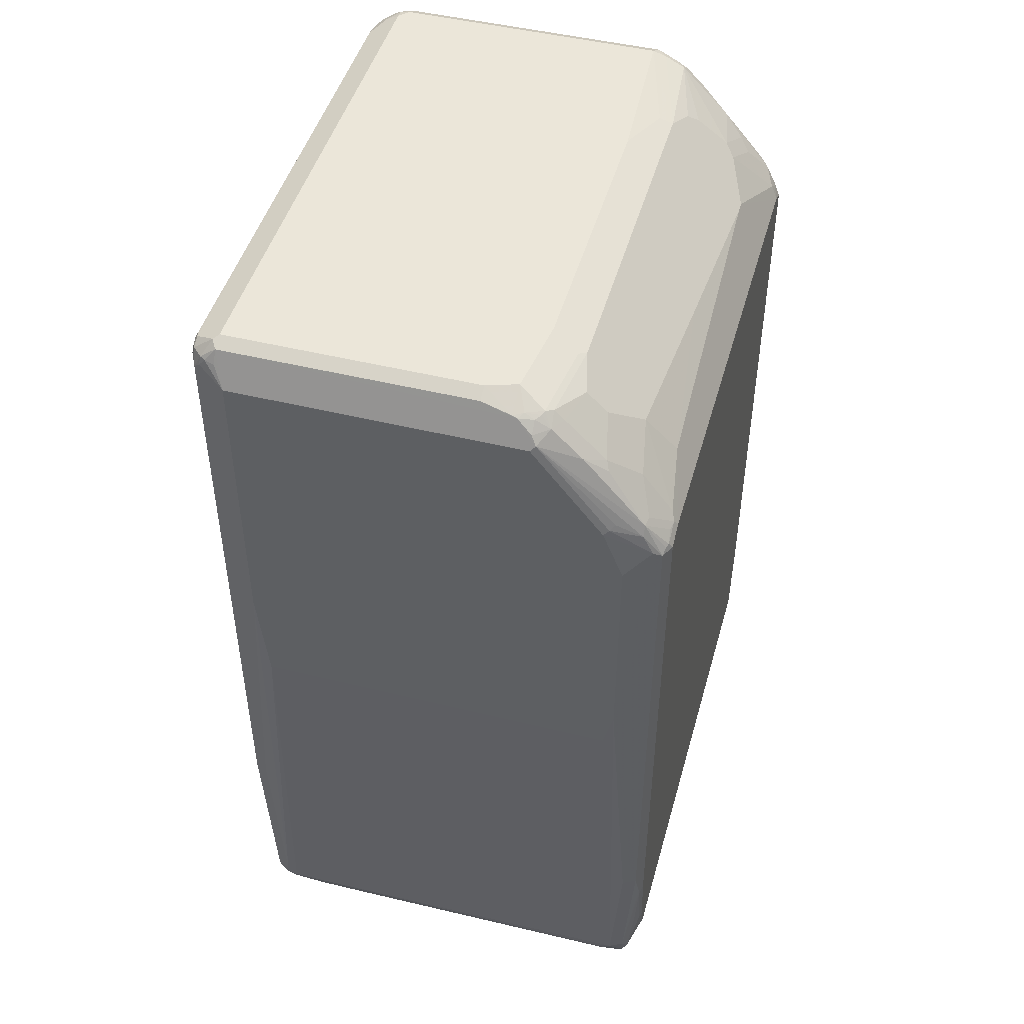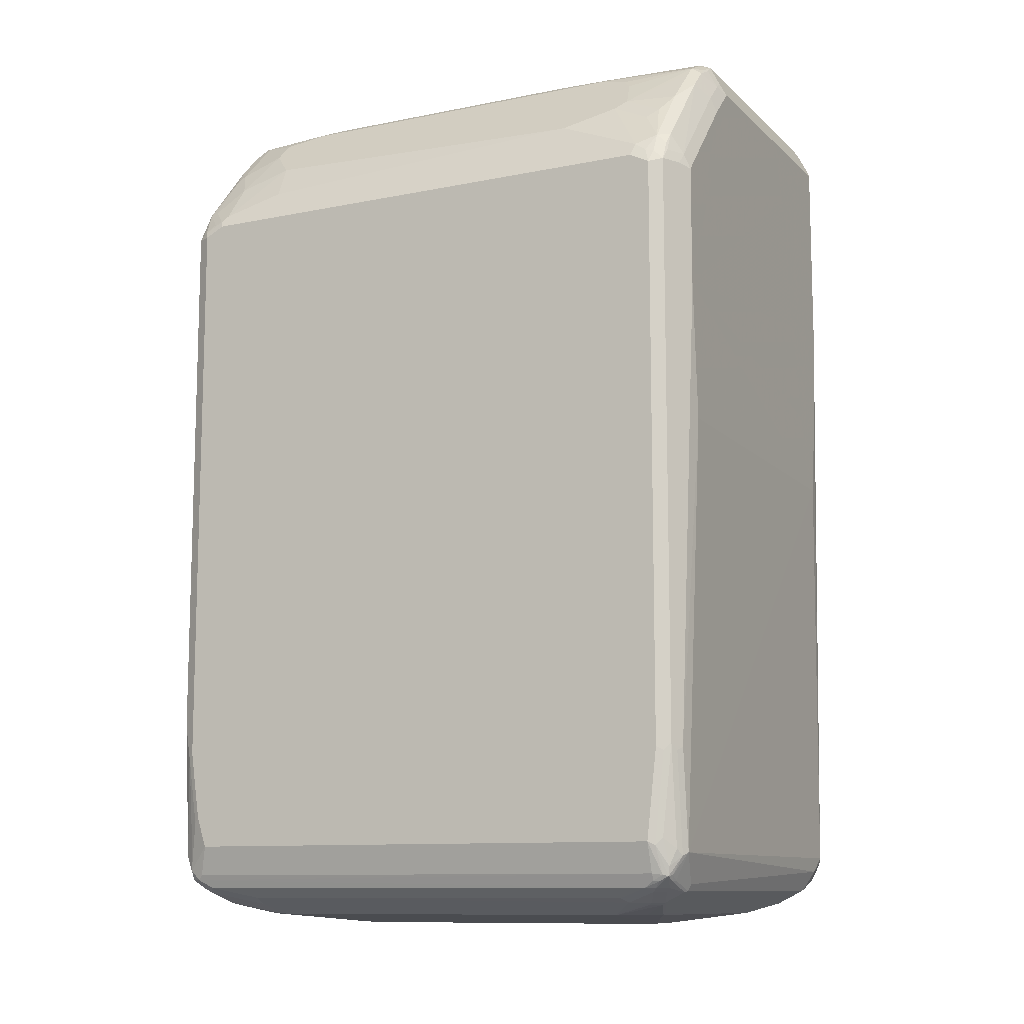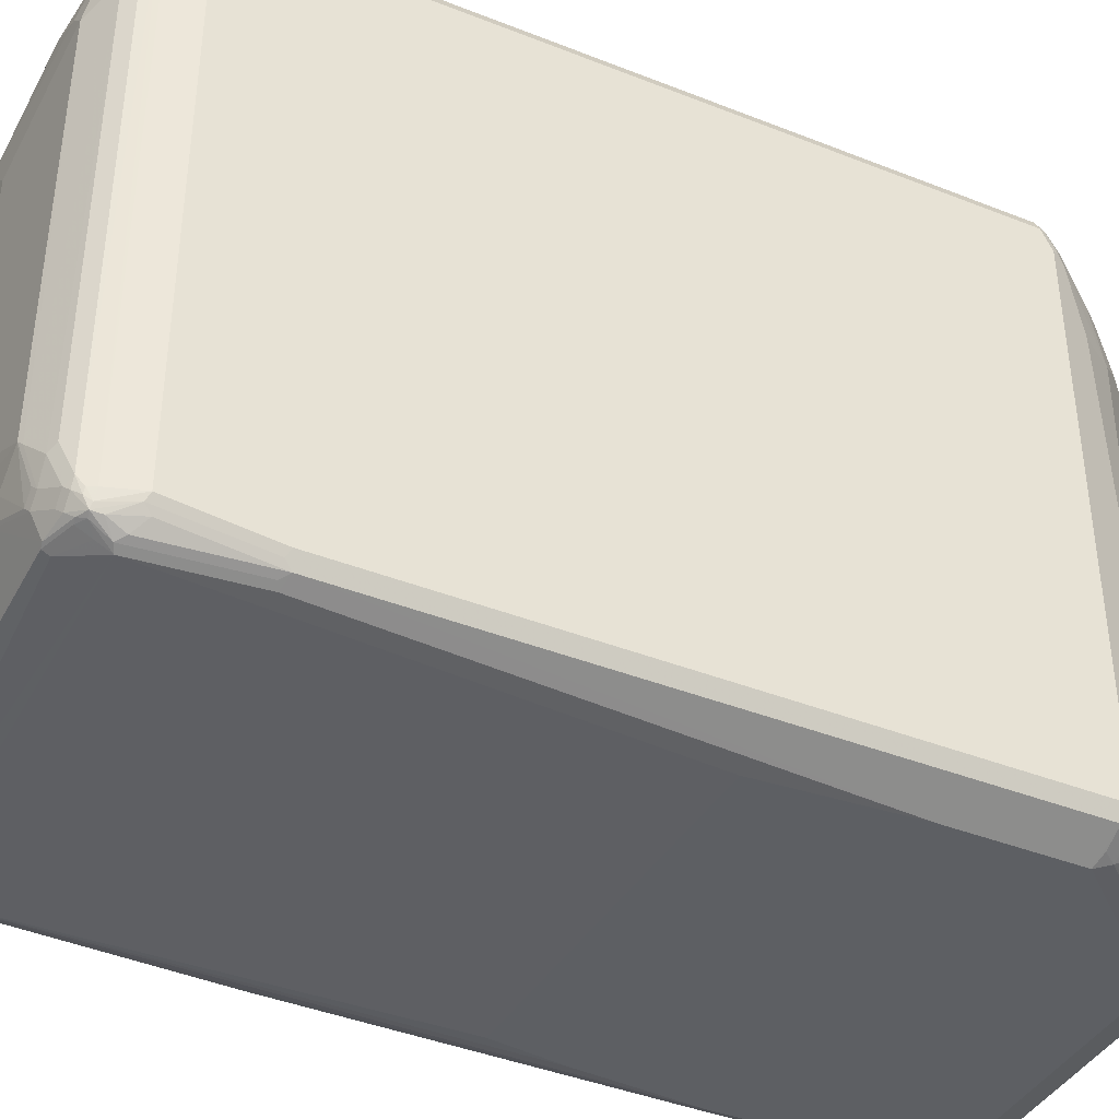
<metadata>
{"format":"obj","ext":"obj","renderer":"f3d","projection":"perspective","resolution":1024,"background":"white","views":[{"elev":47.2,"azim":15.6,"up":"+Y"},{"elev":-10.7,"azim":116.7,"up":"+Y"},{"elev":-39.9,"azim":63.9,"up":"+Z"}]}
</metadata>
<code>
v -0.3109 0.03453 0.5182
v 0.3109 0.03453 0.5182
v -0.3281 0.2072 0.5182
v -0.3454 -0.6736 0.5009
v -0.3281 -0.6908 0.5009
v 0.3281 0.1036 0.5182
v -0.3109 -0.6908 0.5009
v 0.3454 -0.6736 0.5009
v -0.3281 0.7254 0.5182
v -0.3857 -0.3338 0.4894
v -0.3627 -0.3281 0.5009
v -0.3684 -0.6793 0.4894
v -0.3541 -0.6995 0.4922
v -0.3425 -0.688 0.498
v -0.3339 -0.7139 0.4894
v 0.3281 0.4836 0.5182
v 0.3627 -0.4318 0.5009
v 0.3713 -0.3713 0.4966
v -0.3166 -0.7139 0.4894
v -0.2418 -0.7254 0.4836
v 0.3303 -0.6908 0.4966
v 0.3138 -0.688 0.498
v 0.3512 -0.6851 0.4951
v 0.3584 -0.6823 0.4922
v 0.3684 -0.6736 0.4894
v 0.1727 0.7254 0.5182
v 0.1468 0.7686 0.4966
v -0.3454 0.7829 0.4894
v -0.3454 0.7599 0.5009
v -0.3627 0.7621 0.4966
v -0.3742 0.7484 0.4951
v -0.3857 0.7369 0.4894
v -0.3973 -0.3281 0.4664
v -0.3857 -0.5067 0.4721
v -0.3973 -0.5009 0.449
v -0.38 -0.6736 0.4664
v -0.3713 -0.6995 0.475
v -0.3483 -0.7111 0.4865
v -0.3541 -0.7341 0.4577
v -0.3195 -0.7341 0.475
v -0.2879 -0.7369 0.4778
v 0.3713 0.5267 0.4966
v 0.2936 0.57 0.5182
v 0.3857 -0.4318 0.4894
v -0.2361 -0.7369 0.4778
v 0.3325 -0.6995 0.4922
v 0.3512 -0.7196 0.4778
v 0.367 -0.7168 0.475
v 0.3606 -0.6908 0.488
v 0.3757 -0.6995 0.475
v 0.3857 -0.6045 0.4721
v 0.3929 -0.4922 0.475
v 0.3915 -0.4836 0.4778
v 0.1813 0.7341 0.5138
v 0.1554 0.773 0.4857
v 0.1381 0.7714 0.4951
v 0.08633 0.7829 0.4894
v 0.1727 0.7484 0.5066
v 0.1727 0.7657 0.4894
v -0.3541 0.7902 0.475
v -0.3713 0.7643 0.4922
v -0.3886 0.7643 0.475
v -0.3915 0.7484 0.4778
v -0.3973 0.7426 0.4664
v -0.3973 -0.57 0.4318
v -0.38 -0.7081 0.4318
v -0.3771 -0.7053 0.4462
v -0.3713 -0.7168 0.4577
v -0.3483 -0.7283 0.4692
v -0.3684 -0.7311 0.4376
v -0.3454 -0.7426 0.4318
v -0.3109 -0.7599 0.4145
v -0.3195 -0.7513 0.4404
v -0.2994 -0.7484 0.4548
v -0.2936 -0.7426 0.4664
v 0.3857 0.5182 0.4894
v 0.3541 0.5613 0.4966
v 0.3023 0.5785 0.5138
v 0.3973 -0.4836 0.4664
v -0.2418 -0.7426 0.4664
v 0.2994 -0.7541 0.4433
v 0.2879 -0.7484 0.4548
v 0.3224 -0.7311 0.4721
v 0.308 -0.7111 0.4865
v 0.326 -0.7081 0.488
v 0.3339 -0.7369 0.4606
v 0.3757 -0.7168 0.4577
v 0.3498 -0.7341 0.4577
v 0.3684 -0.7311 0.4318
v 0.3973 -0.6563 0.4318
v 0.3929 -0.6132 0.4577
v 0.1986 0.7513 0.488
v 0.3109 0.5872 0.5074
v 0.3541 0.5785 0.488
v 0.2504 0.6995 0.488
v 0.1813 0.7686 0.4793
v 0.1842 0.7714 0.4721
v 0.1381 0.7946 0.449
v 0.08633 0.7946 0.4664
v -0.3454 0.7946 0.4664
v -0.3886 0.773 0.4577
v -0.3929 0.7621 0.4664
v -0.3973 0.7599 0.449
v -0.3973 -0.5872 -0.3973
v -0.38 -0.7081 -0.4318
v -0.3684 -0.7311 -0.426
v -0.3512 -0.7484 0.3166
v -0.3166 -0.7657 0.3166
v -0.2936 -0.7772 0.3108
v -0.2936 -0.7599 0.4318
v -0.308 -0.7571 0.4289
v -0.2763 -0.7772 0.3454
v -0.2879 -0.7541 0.4433
v 0.3973 0.5182 0.4664
v 0.3915 0.5297 0.4721
v 0.3886 0.5267 0.4793
v 0.3973 -0.6045 0.449
v 0.2936 -0.7599 0.4318
v 0.3131 -0.7557 0.4318
v 0.3152 -0.7513 0.4404
v 0.1899 -0.7772 0.3973
v 0.3742 -0.7196 -0.449
v 0.38 -0.7081 -0.449
v 0.38 -0.7081 0.449
v 0.3684 -0.7311 -0.4318
v 0.3476 -0.7384 0.449
v 0.3454 -0.7426 0.4318
v 0.3512 -0.7484 0.3454
v 0.3973 -0.6563 -0.449
v 0.213 0.7484 0.4606
v 0.1957 0.7657 0.4606
v 0.3886 0.544 0.4534
v 0.3915 0.5469 0.4376
v 0.3569 0.5815 0.4721
v 0.2879 0.6678 0.4721
v 0.2821 0.6793 0.4606
v 0.2015 0.7714 0.3339
v 0.1554 0.7946 0.3108
v -0.3454 0.7946 -0.449
v -0.3915 0.7714 -0.4145
v -0.3915 0.7714 0.449
v -0.3929 0.7686 -0.4232
v -0.3973 0.7599 -0.4145
v -0.3973 -0.5872 -0.4318
v -0.38 -0.6908 -0.4664
v -0.3742 -0.7196 -0.4376
v -0.3541 -0.7341 -0.4534
v -0.3569 -0.7369 -0.4376
v -0.3512 -0.7484 -0.3224
v -0.3713 -0.7168 -0.4534
v -0.08633 -0.7946 0.2418
v -0.2936 -0.7772 -0.2591
v -0.2073 -0.7772 0.3973
v -0.06907 -0.7946 0.2591
v -0.03453 -0.7946 0.2936
v 0.3973 0.5354 0.4318
v 0.3109 -0.7599 0.4145
v 0.2591 -0.7772 0.3627
v 0.01727 -0.7946 0.3108
v 0.3757 -0.7103 -0.4664
v 0.3713 -0.7212 -0.4577
v 0.3627 -0.7319 -0.449
v 0.3512 -0.7484 -0.3799
v 0.3368 -0.7557 -0.3887
v 0.3541 -0.7384 -0.4404
v 0.3281 -0.7599 0.3454
v 0.3023 -0.773 -0.3541
v 0.3915 -0.6621 -0.4606
v 0.3973 -0.5009 -0.4664
v 0.2303 0.7484 0.3915
v 0.213 0.7657 0.3224
v 0.3857 0.5585 0.426
v 0.3684 0.5757 0.4433
v 0.3512 0.593 0.4606
v 0.3397 0.616 0.4376
v 0.3339 0.6275 0.426
v 0.2648 0.7139 0.3915
v 0.1554 0.7946 -0.1899
v -0.3281 0.7946 -0.4664
v -0.3476 0.7902 -0.4664
v -0.3684 0.7829 -0.449
v -0.3857 0.7657 -0.4664
v -0.3929 0.7513 -0.475
v -0.3973 0.7426 -0.4664
v -0.3973 -0.5527 -0.449
v -0.3742 -0.6908 -0.4778
v -0.3713 -0.6995 -0.4793
v -0.3742 -0.7023 -0.4721
v -0.3281 -0.7311 -0.4721
v -0.3454 -0.7384 -0.4513
v -0.3569 -0.7196 -0.4721
v -0.3541 -0.7168 -0.4793
v -0.3224 -0.7541 -0.4203
v -0.3281 -0.7599 -0.3282
v -0.3397 -0.7541 -0.3339
v -0.08633 -0.7946 -0.2418
v -0.3109 -0.7599 -0.4145
v -0.2763 -0.7772 -0.3282
v 0.3684 0.593 0.3224
v 0.3973 0.5354 -0.4318
v 0.3512 0.6275 -0.2648
v 0.2936 -0.7772 0.3282
v 0.06907 -0.7946 0.2591
v 0.3713 -0.7125 -0.475
v 0.3454 -0.7319 -0.4664
v 0.3195 -0.7557 -0.4232
v 0.3368 -0.7384 -0.4577
v 0.2936 -0.7772 -0.3454
v 0.3857 -0.6505 -0.4721
v 0.3857 -0.4951 -0.4894
v 0.3915 -0.5067 -0.4778
v 0.3742 -0.6966 -0.4778
v 0.3973 0.5182 -0.4664
v 0.213 0.7657 -0.2994
v 0.3166 0.6621 0.3397
v 0.2821 0.6966 0.3743
v 0.1381 0.7946 -0.4664
v 0.1899 0.7772 -0.2936
v -0.3224 0.7829 -0.4894
v -0.3339 0.7887 -0.4778
v -0.3498 0.7859 -0.475
v -0.367 0.7686 -0.4922
v -0.3857 0.7426 -0.4894
v -0.3973 -0.2417 -0.4664
v -0.3857 -0.5527 -0.4721
v -0.3684 -0.6736 -0.4894
v -0.3627 -0.6908 -0.4901
v -0.3023 -0.7341 -0.4793
v -0.3109 -0.7384 -0.4685
v -0.3109 -0.7557 -0.4339
v -0.3541 -0.6823 -0.4966
v -0.3195 -0.6995 -0.4966
v -0.3281 -0.7081 -0.4901
v -0.06907 -0.7946 -0.2591
v -0.2936 -0.7599 -0.4318
v -0.2073 -0.7772 -0.3973
v 0.3339 0.6448 0.04606
v 0.3886 0.544 -0.4577
v 0.3857 0.5585 -0.4376
v 0.3512 0.6275 -0.2821
v 0.08633 -0.7946 0.2418
v 0.3627 -0.7103 -0.4793
v 0.3569 -0.6793 -0.4951
v 0.3541 -0.7212 -0.475
v 0.3023 -0.7384 -0.475
v 0.3109 -0.7599 -0.4145
v 0.3023 -0.7557 -0.4404
v 0.2418 -0.7772 -0.3799
v 0.2936 -0.7599 -0.4318
v 0.08633 -0.7946 -0.2418
v 0.0518 -0.7946 -0.2936
v 0.03453 -0.7946 -0.3108
v 0.3684 -0.6678 -0.4894
v 0.3742 -0.5067 -0.4951
v 0.3627 -0.5009 -0.5009
v 0.3281 0.3108 -0.5182
v 0.3857 0.5239 -0.4894
v 0.3857 0.5412 -0.4721
v 0.2303 0.7484 -0.3512
v 0.1957 0.7657 -0.4721
v 0.1612 0.7829 -0.4721
v 0.1439 0.7829 -0.4894
v -0.3512 0.7714 -0.4951
v -0.3454 0.7254 -0.5182
v -0.3512 0.7369 -0.5124
v -0.3649 0.7599 -0.4966
v -0.3684 0.7254 -0.5066
v -0.3857 -0.2417 -0.4894
v -0.3713 -0.2677 -0.4966
v 0.2504 -0.7341 -0.4793
v -0.2936 -0.7369 -0.4778
v -0.2936 -0.7426 -0.4664
v -0.2936 -0.7541 -0.4433
v -0.3454 -0.6736 -0.5009
v 0.3454 -0.6736 -0.5009
v 0.2936 -0.7254 -0.4836
v -0.01727 -0.7946 -0.3108
v 0.2159 -0.773 -0.4059
v 0.2073 -0.7772 -0.3973
v -0.2159 -0.7384 -0.475
v 0.3684 0.5757 -0.4721
v 0.3339 0.6275 -0.4376
v 0.3166 0.6621 -0.3685
v 0.3454 -0.7196 -0.4778
v 0.3454 -0.6966 -0.4894
v 0.2936 -0.7369 -0.4778
v 0.3109 0.06907 -0.5182
v 0.3281 0.5182 -0.5182
v 0.3512 0.5239 -0.5066
v 0.3713 0.544 -0.4922
v 0.3684 0.5585 -0.4894
v 0.2476 0.7311 -0.3685
v 0.2994 0.6793 -0.3857
v 0.213 0.7484 -0.4721
v 0.1986 0.7513 -0.4922
v 0.1784 0.7657 -0.4894
v 0.164 0.7686 -0.4922
v 0.1439 0.7484 -0.5066
v 0.1381 0.7254 -0.5182
v -0.3454 0.3799 -0.5182
v -0.3584 0.7341 -0.5095
v -0.3606 0.7426 -0.5052
v -0.3684 0.3799 -0.5066
v -0.3627 -0.259 -0.5009
v -0.3541 0.3713 -0.5138
v -0.3281 0.1727 -0.5182
v -0.3109 0.0518 -0.5182
v 0.3541 0.5785 -0.4922
v 0.2821 0.6793 -0.4721
v 0.3166 0.6448 -0.4548
v 0.1899 0.6736 -0.5182
v 0.1986 0.6995 -0.5095
v 0.3368 0.544 -0.5095
v 0.164 0.7341 -0.5095
v 0.2332 0.7168 -0.4922
f 1 2 6
f 1 6 16
f 1 16 43
f 1 43 26
f 1 26 9
f 1 9 3
f 1 3 4
f 1 4 5
f 1 5 7
f 1 7 2
f 2 7 8
f 2 8 6
f 3 9 32
f 3 32 10
f 3 10 11
f 3 11 4
f 4 11 10
f 4 10 12
f 4 12 13
f 4 13 14
f 4 14 5
f 5 14 13
f 5 13 15
f 5 15 19
f 5 19 7
f 6 8 17
f 6 17 18
f 6 18 44
f 6 44 76
f 6 76 42
f 6 42 16
f 7 19 20
f 7 20 21
f 7 21 22
f 7 22 8
f 8 22 21
f 8 21 23
f 8 23 24
f 8 24 25
f 8 25 44
f 8 44 17
f 9 26 27
f 9 27 28
f 9 28 29
f 9 29 30
f 9 30 31
f 9 31 32
f 10 33 35
f 10 35 34
f 10 34 12
f 10 32 64
f 10 64 33
f 12 34 35
f 12 35 36
f 12 36 37
f 12 37 13
f 13 38 15
f 13 37 68
f 13 68 39
f 13 39 69
f 13 69 38
f 15 38 40
f 15 40 41
f 15 41 45
f 15 45 20
f 15 20 19
f 16 42 43
f 17 44 18
f 20 45 21
f 21 46 23
f 21 45 46
f 23 46 47
f 23 47 48
f 23 48 49
f 23 49 24
f 24 49 25
f 25 49 48
f 25 48 50
f 25 50 51
f 25 51 52
f 25 52 53
f 25 53 44
f 26 54 27
f 26 43 54
f 27 55 56
f 27 56 57
f 27 57 28
f 27 54 58
f 27 58 59
f 27 59 55
f 28 57 60
f 28 60 61
f 28 61 30
f 28 30 29
f 30 61 31
f 31 61 32
f 32 61 62
f 32 62 63
f 32 63 64
f 33 64 103
f 33 103 143
f 33 143 184
f 33 184 224
f 33 224 185
f 33 185 144
f 33 144 104
f 33 104 65
f 33 65 35
f 35 65 36
f 36 66 67
f 36 67 68
f 36 68 37
f 36 65 66
f 38 69 40
f 39 40 69
f 39 68 70
f 39 70 71
f 39 71 72
f 39 72 73
f 39 73 40
f 40 73 74
f 40 74 75
f 40 75 41
f 41 75 80
f 41 80 45
f 42 76 77
f 42 77 78
f 42 78 43
f 43 78 54
f 44 53 52
f 44 52 79
f 44 79 114
f 44 114 76
f 45 80 81
f 45 81 82
f 45 82 83
f 45 83 84
f 45 84 85
f 45 85 46
f 46 85 47
f 47 85 83
f 47 83 86
f 47 86 88
f 47 88 48
f 48 87 50
f 48 88 89
f 48 89 87
f 50 87 90
f 50 90 91
f 50 91 51
f 51 91 52
f 52 91 79
f 54 92 58
f 54 78 93
f 54 93 77
f 54 77 94
f 54 94 95
f 54 95 92
f 55 96 97
f 55 97 98
f 55 98 56
f 55 59 96
f 56 98 99
f 56 99 57
f 57 99 60
f 58 92 59
f 59 92 96
f 60 99 100
f 60 100 101
f 60 101 62
f 60 62 61
f 62 102 63
f 62 101 102
f 63 102 64
f 64 102 103
f 65 104 66
f 66 68 67
f 66 104 144
f 66 144 105
f 66 105 146
f 66 146 106
f 66 106 70
f 66 70 68
f 70 106 149
f 70 149 107
f 70 107 108
f 70 108 109
f 70 109 71
f 71 109 72
f 72 110 111
f 72 111 73
f 72 109 112
f 72 112 110
f 73 111 110
f 73 110 74
f 74 110 113
f 74 113 75
f 75 113 153
f 75 153 121
f 75 121 81
f 75 81 80
f 76 114 115
f 76 115 116
f 76 116 94
f 76 94 77
f 77 93 78
f 79 91 117
f 79 117 90
f 79 90 129
f 79 129 169
f 79 169 213
f 79 213 200
f 79 200 156
f 79 156 114
f 81 118 119
f 81 119 120
f 81 120 88
f 81 88 86
f 81 86 83
f 81 83 82
f 81 121 118
f 83 85 84
f 87 122 123
f 87 123 124
f 87 124 90
f 87 89 125
f 87 125 122
f 88 120 119
f 88 119 126
f 88 126 89
f 89 126 127
f 89 127 166
f 89 166 128
f 89 128 163
f 89 163 125
f 90 124 123
f 90 123 129
f 90 117 91
f 92 130 131
f 92 131 97
f 92 97 96
f 92 95 136
f 92 136 130
f 94 116 115
f 94 115 132
f 94 132 133
f 94 133 134
f 94 134 135
f 94 135 95
f 95 135 136
f 97 137 98
f 97 131 171
f 97 171 137
f 98 137 138
f 98 138 178
f 98 178 217
f 98 217 179
f 98 179 139
f 98 139 100
f 98 100 99
f 100 139 101
f 101 140 141
f 101 141 102
f 101 139 140
f 102 141 103
f 103 141 142
f 103 142 143
f 105 145 146
f 105 144 145
f 106 147 148
f 106 148 149
f 106 146 150
f 106 150 147
f 107 149 195
f 107 195 194
f 107 194 152
f 107 152 109
f 107 109 108
f 109 151 112
f 109 152 196
f 109 196 151
f 110 112 153
f 110 153 113
f 112 151 154
f 112 154 155
f 112 155 153
f 114 156 133
f 114 133 115
f 115 133 132
f 118 157 119
f 118 121 158
f 118 158 202
f 118 202 157
f 119 157 127
f 119 127 126
f 121 153 159
f 121 159 158
f 122 160 123
f 122 125 161
f 122 161 160
f 123 160 129
f 125 162 161
f 125 163 164
f 125 164 165
f 125 165 162
f 127 157 202
f 127 202 166
f 128 166 167
f 128 167 164
f 128 164 163
f 129 160 168
f 129 168 169
f 130 170 131
f 130 136 177
f 130 177 170
f 131 170 171
f 133 156 172
f 133 172 176
f 133 176 175
f 133 175 173
f 133 173 174
f 133 174 134
f 134 174 136
f 134 136 135
f 136 174 175
f 136 175 176
f 136 176 177
f 137 171 138
f 138 171 214
f 138 214 178
f 139 179 180
f 139 180 181
f 139 181 140
f 140 181 142
f 140 142 141
f 142 181 182
f 142 182 183
f 142 183 184
f 142 184 143
f 144 185 145
f 145 186 187
f 145 187 188
f 145 188 146
f 145 185 186
f 146 188 150
f 147 189 190
f 147 190 148
f 147 150 188
f 147 188 191
f 147 191 192
f 147 192 189
f 148 190 193
f 148 193 194
f 148 194 195
f 148 195 149
f 151 196 234
f 151 234 277
f 151 277 252
f 151 252 251
f 151 251 250
f 151 250 241
f 151 241 203
f 151 203 159
f 151 159 155
f 151 155 154
f 152 194 197
f 152 197 198
f 152 198 196
f 153 155 159
f 156 199 172
f 156 200 240
f 156 240 201
f 156 201 199
f 158 159 203
f 158 203 202
f 160 161 204
f 160 204 168
f 161 162 204
f 162 205 204
f 162 165 207
f 162 207 205
f 164 167 206
f 164 206 165
f 165 206 207
f 166 202 167
f 167 208 246
f 167 246 206
f 167 202 208
f 168 209 210
f 168 210 211
f 168 211 169
f 168 204 212
f 168 212 209
f 169 211 210
f 169 210 257
f 169 257 213
f 170 177 216
f 170 216 215
f 170 215 237
f 170 237 201
f 170 201 240
f 170 240 283
f 170 283 293
f 170 293 292
f 170 292 259
f 170 259 214
f 170 214 171
f 172 199 215
f 172 215 176
f 173 175 174
f 176 215 216
f 176 216 177
f 178 214 218
f 178 218 217
f 179 217 262
f 179 262 219
f 179 219 220
f 179 220 180
f 180 220 221
f 180 221 181
f 181 221 182
f 182 221 222
f 182 222 183
f 183 223 184
f 183 222 223
f 184 223 268
f 184 268 224
f 185 225 186
f 185 224 268
f 185 268 225
f 186 225 226
f 186 226 187
f 187 192 191
f 187 191 188
f 187 226 227
f 187 227 192
f 189 228 229
f 189 229 190
f 189 192 228
f 190 229 230
f 190 230 197
f 190 197 193
f 192 227 231
f 192 231 232
f 192 232 233
f 192 233 228
f 193 197 194
f 196 198 234
f 197 230 235
f 197 235 236
f 197 236 198
f 198 236 234
f 199 201 237
f 199 237 215
f 200 213 238
f 200 238 239
f 200 239 240
f 202 203 241
f 202 241 250
f 202 250 208
f 204 242 243
f 204 243 212
f 204 205 244
f 204 244 242
f 205 207 245
f 205 245 244
f 206 246 249
f 206 249 247
f 206 247 207
f 207 247 245
f 208 248 249
f 208 249 246
f 208 250 251
f 208 251 252
f 208 252 248
f 209 212 253
f 209 253 210
f 210 253 243
f 210 243 254
f 210 254 255
f 210 255 256
f 210 256 288
f 210 288 257
f 212 243 253
f 213 257 258
f 213 258 238
f 214 259 260
f 214 260 261
f 214 261 217
f 214 217 218
f 217 261 262
f 219 263 220
f 219 262 299
f 219 299 264
f 219 264 265
f 219 265 263
f 220 263 222
f 220 222 221
f 222 263 265
f 222 265 266
f 222 266 267
f 222 267 223
f 223 267 303
f 223 303 268
f 225 268 226
f 226 231 227
f 226 268 269
f 226 269 231
f 228 270 286
f 228 286 271
f 228 271 229
f 228 233 232
f 228 232 270
f 229 272 273
f 229 273 230
f 229 271 272
f 230 273 235
f 231 274 232
f 231 269 304
f 231 304 274
f 232 274 275
f 232 275 276
f 232 276 270
f 234 236 277
f 235 273 236
f 236 278 279
f 236 279 252
f 236 252 277
f 236 273 280
f 236 280 278
f 238 258 281
f 238 281 239
f 239 281 282
f 239 282 283
f 239 283 240
f 242 244 284
f 242 284 285
f 242 285 275
f 242 275 243
f 243 275 255
f 243 255 254
f 244 245 286
f 244 286 284
f 245 280 271
f 245 271 286
f 245 247 278
f 245 278 280
f 247 249 279
f 247 279 278
f 248 252 279
f 248 279 249
f 255 275 287
f 255 287 256
f 256 287 307
f 256 307 306
f 256 306 300
f 256 300 264
f 256 264 299
f 256 299 311
f 256 311 288
f 257 288 289
f 257 289 313
f 257 313 290
f 257 290 308
f 257 308 291
f 257 291 281
f 257 281 258
f 259 292 260
f 260 292 293
f 260 293 294
f 260 294 295
f 260 295 296
f 260 296 262
f 260 262 261
f 262 296 295
f 262 295 297
f 262 297 314
f 262 314 298
f 262 298 299
f 264 300 303
f 264 303 267
f 264 267 265
f 265 267 301
f 265 301 302
f 265 302 266
f 266 302 267
f 267 302 301
f 268 303 269
f 269 303 305
f 269 305 300
f 269 300 304
f 270 276 286
f 271 280 272
f 272 280 273
f 274 304 300
f 274 300 306
f 274 306 307
f 274 307 275
f 275 285 276
f 275 307 287
f 276 285 284
f 276 284 286
f 281 291 308
f 281 308 309
f 281 309 310
f 281 310 282
f 282 310 293
f 282 293 283
f 288 311 312
f 288 312 313
f 288 313 289
f 290 313 308
f 293 310 309
f 293 309 294
f 294 309 315
f 294 315 295
f 295 314 297
f 295 315 312
f 295 312 314
f 298 314 299
f 299 314 312
f 299 312 311
f 300 305 303
f 308 313 315
f 308 315 309
f 312 315 313

</code>
